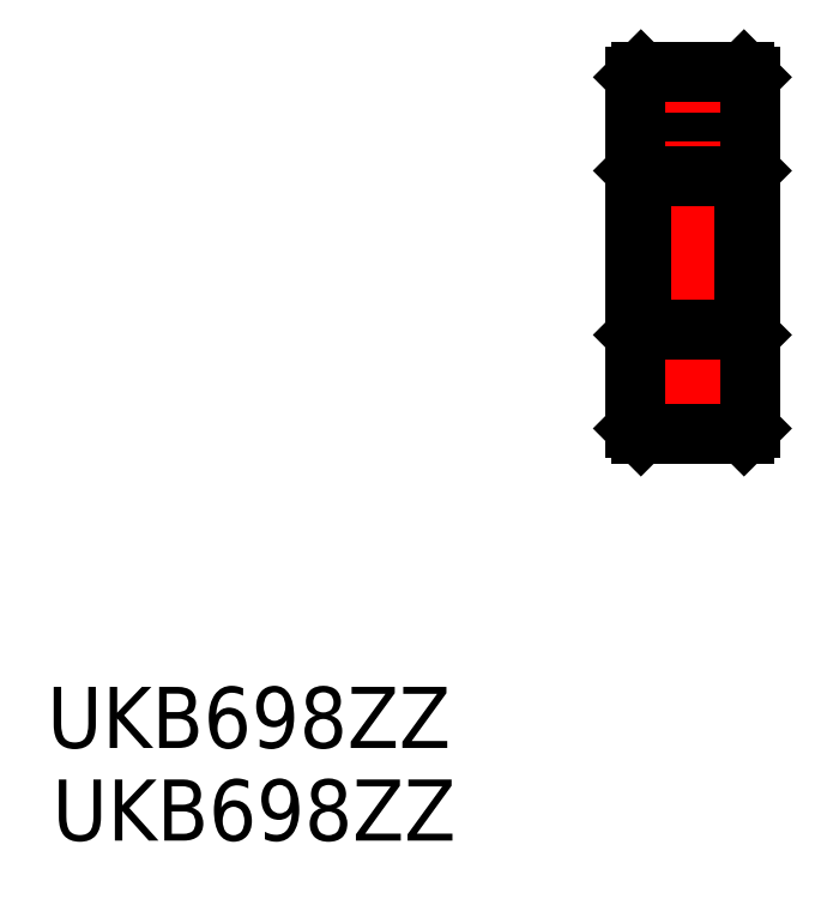
<metadata>
{"format":"dxf","ext":"dxf","renderer":"ezdxf+matplotlib","layout":"modelspace","background":"white","min_lineweight":24,"dpi":150}
</metadata>
<code>
0
SECTION
2
ENTITIES
0
LINE
8
CENTER
10
-2.354
20
25.95
30
0
11
4.184
21
25.95
31
0
0
LINE
8
0
10
3.653
20
26.65
30
0
11
3.653
21
25.25
31
0
0
LINE
8
0
10
1.636
20
26.9
30
0
11
3.903
21
26.9
31
0
0
LINE
8
0
10
-2.097
20
25
30
0
11
0.17
21
25
31
0
0
LINE
8
0
10
1.636
20
25
30
0
11
3.903
21
25
31
0
0
ARC
8
0
10
0.9032
20
25.95
30
0
40
1.2
50
232.3
51
307.7
0
ARC
8
0
10
0.9032
20
25.95
30
0
40
1.2
50
52.34
51
127.7
0
CIRCLE
8
0
10
0.9032
20
25.95
30
0
40
1.191
0
LINE
8
CENTER
10
-3.266
20
19.2
30
0
11
4.871
21
19.2
31
0
0
LINE
8
0
10
-0.9968
20
26.9
30
0
11
0.17
21
26.9
31
0
0
LINE
8
0
10
-0.4468
20
26.65
30
0
11
3.653
21
26.65
31
0
0
LINE
8
0
10
-0.4468
20
26.65
30
0
11
-0.4468
21
25.25
31
0
0
LINE
8
0
10
-0.4468
20
25.25
30
0
11
3.653
21
25.25
31
0
0
LINE
8
0
10
-0.9968
20
26.9
30
0
11
-0.9968
21
25.25
31
0
0
LINE
8
0
10
-2.097
20
25.25
30
0
11
-0.9968
21
25.25
31
0
0
LINE
8
CENTER
10
-2.354
20
12.45
30
0
11
4.184
21
12.45
31
0
0
LINE
8
0
10
3.653
20
11.75
30
0
11
3.653
21
13.15
31
0
0
LINE
8
0
10
1.636
20
11.5
30
0
11
3.903
21
11.5
31
0
0
LINE
8
0
10
-2.097
20
13.4
30
0
11
0.17
21
13.4
31
0
0
LINE
8
0
10
1.636
20
13.4
30
0
11
3.903
21
13.4
31
0
0
ARC
8
0
10
0.9032
20
12.45
30
0
40
1.2
50
52.34
51
127.7
0
ARC
8
0
10
0.9032
20
12.45
30
0
40
1.2
50
232.3
51
307.7
0
CIRCLE
8
0
10
0.9032
20
12.45
30
0
40
1.191
0
LINE
8
0
10
-0.9968
20
11.5
30
0
11
0.17
21
11.5
31
0
0
LINE
8
0
10
-0.4468
20
11.75
30
0
11
3.653
21
11.75
31
0
0
LINE
8
0
10
-0.4468
20
11.75
30
0
11
-0.4468
21
13.15
31
0
0
LINE
8
0
10
-0.4468
20
13.15
30
0
11
3.653
21
13.15
31
0
0
LINE
8
0
10
-0.9968
20
11.5
30
0
11
-0.9968
21
13.15
31
0
0
LINE
8
0
10
-2.097
20
13.15
30
0
11
-0.9968
21
13.15
31
0
0
LINE
8
CENTER
10
0.9032
20
9.059
30
0
11
0.9032
21
29.44
31
0
0
LINE
8
0
10
-1.797
20
28.7
30
0
11
-2.097
21
28.4
31
0
0
LINE
8
0
10
-1.797
20
28.7
30
0
11
3.603
21
28.7
31
0
0
LINE
8
0
10
3.903
20
28.4
30
0
11
3.603
21
28.7
31
0
0
LINE
8
0
10
3.603
20
9.695
30
0
11
3.903
21
9.995
31
0
0
LINE
8
0
10
3.603
20
9.695
30
0
11
-1.797
21
9.695
31
0
0
LINE
8
0
10
-1.797
20
9.695
30
0
11
-2.097
21
9.995
31
0
0
LINE
8
0
10
-2.097
20
23.5
30
0
11
-1.797
21
23.2
31
0
0
LINE
8
0
10
-2.097
20
9.995
30
0
11
-2.097
21
28.4
31
0
0
LINE
8
0
10
-2.097
20
14.9
30
0
11
-1.797
21
15.2
31
0
0
LINE
8
0
10
-1.797
20
23.2
30
0
11
3.603
21
23.2
31
0
0
LINE
8
0
10
3.903
20
23.5
30
0
11
3.603
21
23.2
31
0
0
LINE
8
0
10
-1.797
20
15.2
30
0
11
3.603
21
15.2
31
0
0
LINE
8
0
10
3.903
20
28.4
30
0
11
3.903
21
9.995
31
0
0
LINE
8
0
10
3.603
20
15.2
30
0
11
3.903
21
14.9
31
0
0
LINE
8
0
10
-1.797
20
23.2
30
0
11
-1.797
21
15.2
31
0
0
LINE
8
0
10
3.603
20
23.2
30
0
11
3.603
21
15.2
31
0
0
TEXT
8
0
10
-32.63
20
-11.59
30
0
40
3.2
1
UKB698ZZ
0
TEXT
8
0
10
-32.9
20
-6.739
30
0
40
3.2
1
UKB698ZZ
0
ENDSEC
0
EOF

</code>
